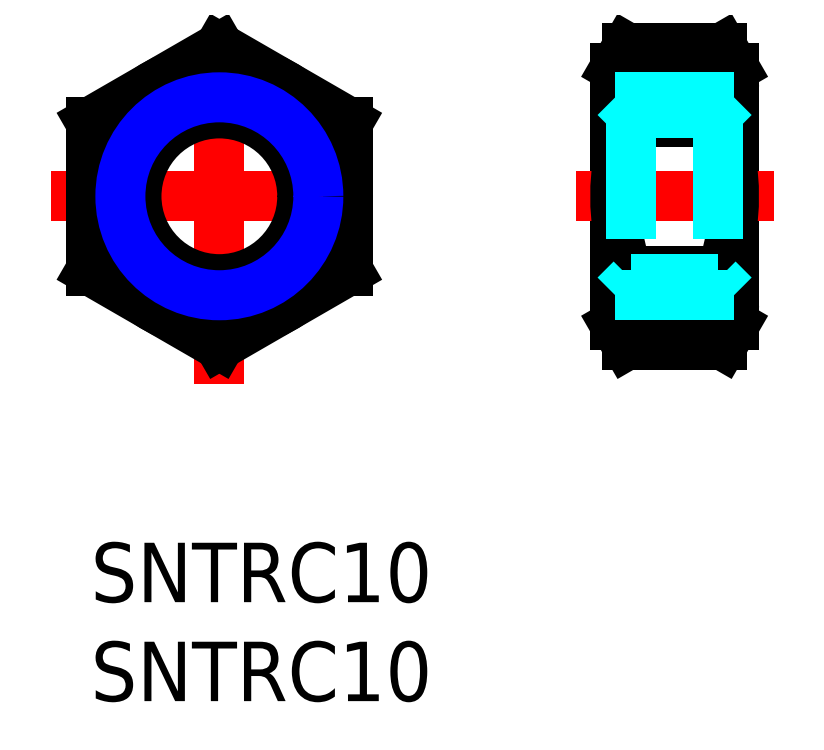
<metadata>
{"format":"dxf","ext":"dxf","renderer":"ezdxf+matplotlib","layout":"modelspace","background":"white","min_lineweight":24,"dpi":150}
</metadata>
<code>
0
SECTION
2
ENTITIES
0
INSERT
8
MSM_CONTINUOUS
2
*U3
10
0
20
0
30
0
0
INSERT
8
MSM_CONTINUOUS
2
*U4
10
0
20
0
30
0
0
LINE
8
MSM_CENTER
10
6.5
20
8
30
0
11
6.5
21
27.01
31
0
0
CIRCLE
8
MSM_CONTINUOUS
10
6.5
20
17.51
30
0
40
6.5
0
LINE
8
MSM_CENTER
10
-2
20
17.51
30
0
11
15
21
17.51
31
0
0
LINE
8
MSM_CONTINUOUS
10
26.5
20
11.01
30
0
11
26.5
21
24.01
31
0
0
LINE
8
MSM_CONTINUOUS
10
32.5
20
11.01
30
0
11
32.5
21
24.01
31
0
0
ARC
8
MSM_CONTINUOUS
10
29.82
20
11.88
30
0
40
3.323
50
145.6
51
205.6
0
ARC
8
MSM_CONTINUOUS
10
29.18
20
11.88
30
0
40
3.323
50
334.4
51
34.38
0
LINE
8
MSM_CONTINUOUS
10
27.08
20
10
30
0
11
31.92
21
10
31
0
0
LINE
8
MSM_CONTINUOUS
10
26.5
20
11.01
30
0
11
27.08
21
10
31
0
0
LINE
8
MSM_CONTINUOUS
10
32.5
20
11.01
30
0
11
31.92
21
10
31
0
0
ARC
8
MSM_CONTINUOUS
10
29.82
20
23.13
30
0
40
3.323
50
154.4
51
214.4
0
ARC
8
MSM_CONTINUOUS
10
29.18
20
23.13
30
0
40
3.323
50
325.6
51
25.62
0
LINE
8
MSM_CONTINUOUS
10
31.92
20
13.75
30
0
11
27.08
21
13.75
31
0
0
LINE
8
MSM_CONTINUOUS
10
27.08
20
21.26
30
0
11
31.92
21
21.26
31
0
0
LINE
8
MSM_CENTER
10
24.5
20
17.51
30
0
11
34.5
21
17.51
31
0
0
ARC
8
MSM_CONTINUOUS
10
38.92
20
17.51
30
0
40
12.42
50
162.4
51
197.6
0
ARC
8
MSM_CONTINUOUS
10
20.08
20
17.51
30
0
40
12.42
50
342.4
51
17.59
0
LINE
8
MSM_CONTINUOUS
10
31.92
20
25.01
30
0
11
27.08
21
25.01
31
0
0
LINE
8
MSM_CONTINUOUS
10
26.5
20
24.01
30
0
11
27.08
21
25.01
31
0
0
LINE
8
MSM_CONTINUOUS
10
32.5
20
24.01
30
0
11
31.92
21
25.01
31
0
0
LINE
8
MSM_CONTINUOUS
10
13
20
21.26
30
0
11
6.5
21
25.01
31
0
0
LINE
8
MSM_CONTINUOUS
10
6.5
20
25.01
30
0
11
0
21
21.26
31
0
0
LINE
8
MSM_CONTINUOUS
10
0
20
21.26
30
0
11
0
21
13.75
31
0
0
LINE
8
MSM_CONTINUOUS
10
0
20
13.75
30
0
11
6.5
21
10
31
0
0
LINE
8
MSM_CONTINUOUS
10
6.5
20
10
30
0
11
13
21
13.75
31
0
0
LINE
8
MSM_CONTINUOUS
10
13
20
13.75
30
0
11
13
21
21.26
31
0
0
CIRCLE
8
MSM_CONTINUOUS
10
6.5
20
17.51
30
0
40
4.188
0
CIRCLE
8
MSM_NARROW
10
6.5
20
17.51
30
0
40
5
0
LINE
8
MSM_DASHED
10
27.31
20
21.69
30
0
11
27.31
21
13.32
31
0
0
LINE
8
MSM_DASHED
10
31.69
20
21.69
30
0
11
31.69
21
13.32
31
0
0
LINE
8
MSM_DASHED
10
31.69
20
13.32
30
0
11
27.31
21
13.32
31
0
0
LINE
8
MSM_DASHED
10
32.5
20
12.51
30
0
11
26.5
21
12.51
31
0
0
LINE
8
MSM_DASHED
10
26.5
20
12.51
30
0
11
27.31
21
13.32
31
0
0
LINE
8
MSM_DASHED
10
32.5
20
12.51
30
0
11
31.69
21
13.32
31
0
0
LINE
8
MSM_DASHED
10
31.69
20
21.69
30
0
11
27.31
21
21.69
31
0
0
LINE
8
MSM_DASHED
10
32.5
20
22.51
30
0
11
26.5
21
22.51
31
0
0
LINE
8
MSM_DASHED
10
26.5
20
22.51
30
0
11
27.31
21
21.69
31
0
0
LINE
8
MSM_DASHED
10
32.5
20
22.51
30
0
11
31.69
21
21.69
31
0
0
ENDSEC
0
EOF

</code>
